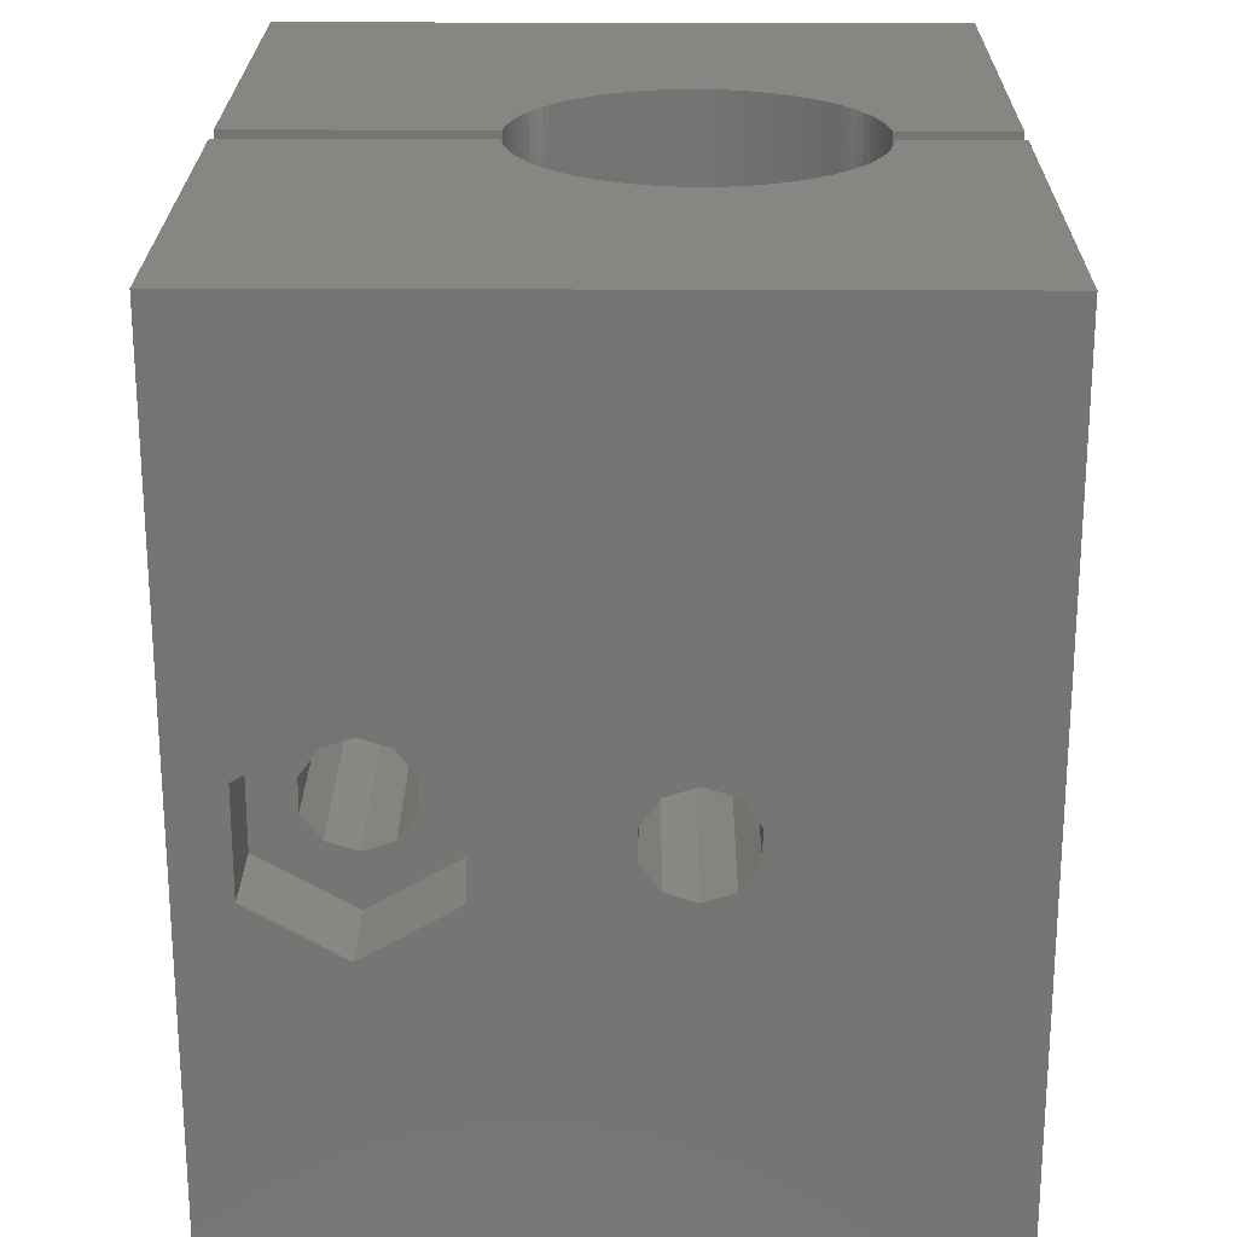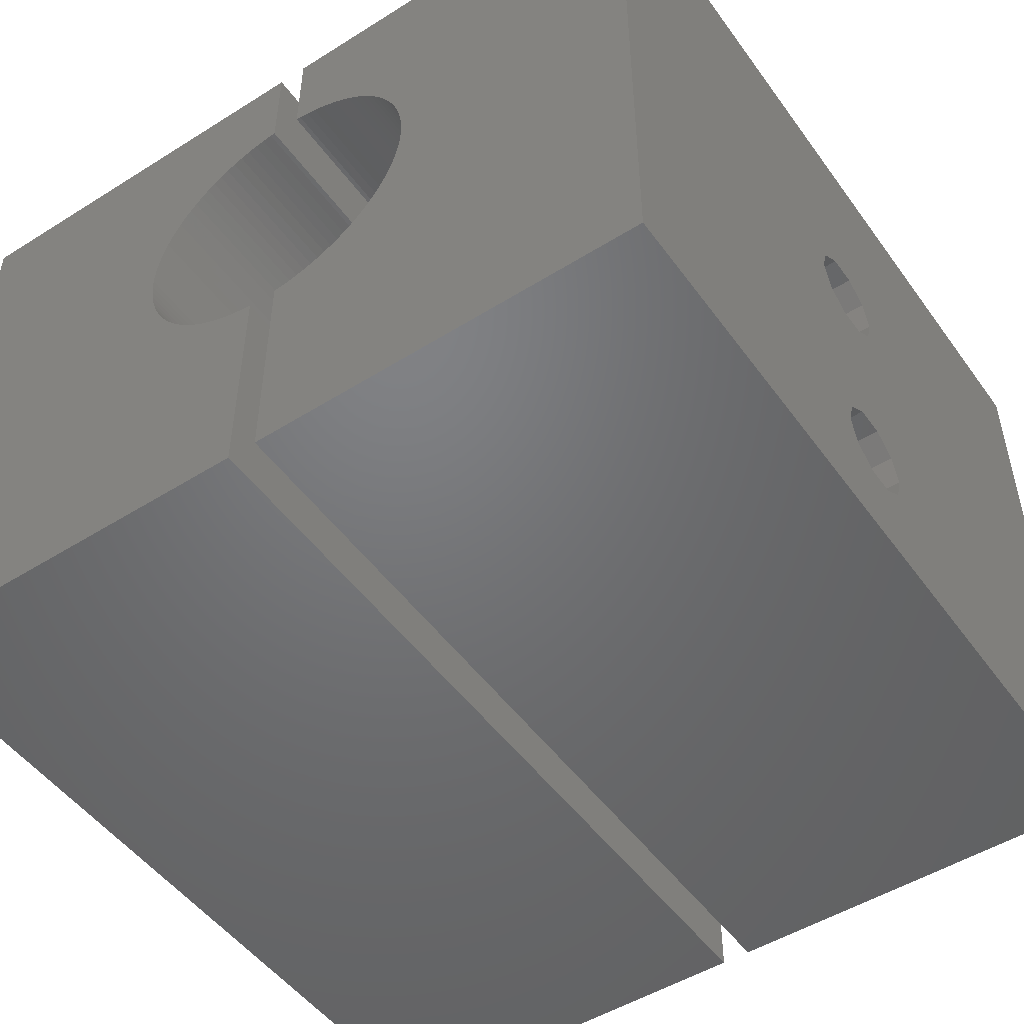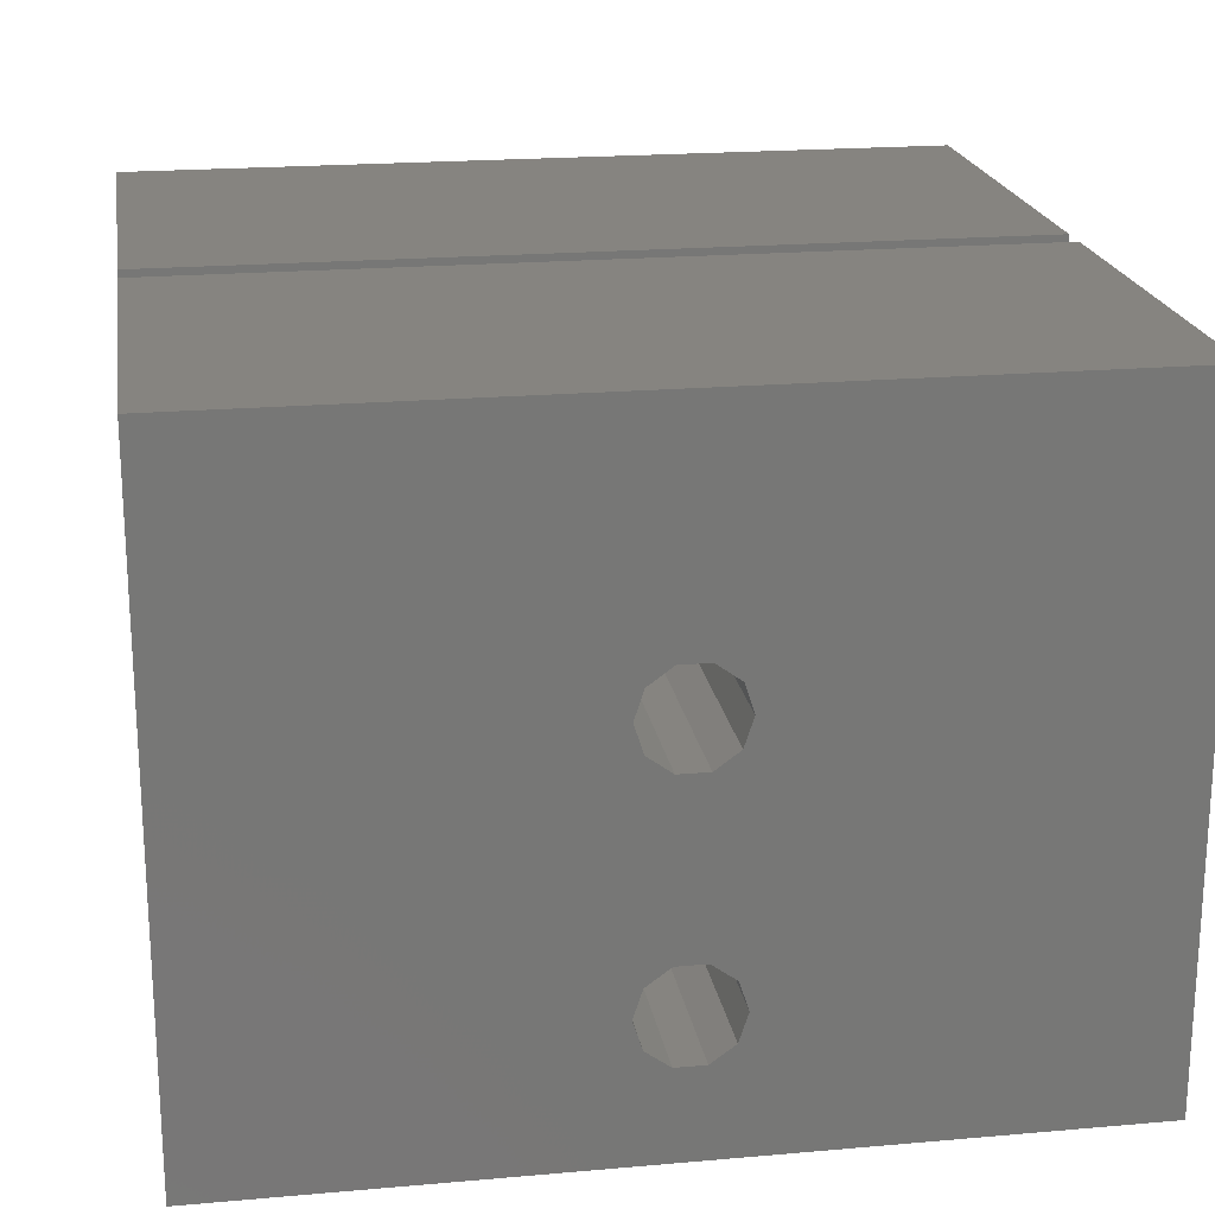
<metadata>
{"format":"stl","ext":"stl","renderer":"f3d","projection":"perspective","resolution":1024,"background":"white","views":[{"elev":23.1,"azim":90.5,"up":"+Z"},{"elev":-49.9,"azim":-145.4,"up":"+Y"},{"elev":20.4,"azim":-99.1,"up":"+Y"}]}
</metadata>
<code>
# stl→obj: 336 verts, 680 faces
v -0.5 -13.09 0
v -0.5 -10.13 13.64
v -0.5 -13.09 28.27
v -0.5 -5.274 0
v -0.5 -8.61 12.53
v -0.5 -9.55 12.84
v -0.5 -10.13 14.63
v -0.5 -9.55 15.43
v -0.5 -8.61 15.73
v -0.5 -5.274 28.27
v -0.5 -7.088 13.64
v -0.5 -7.088 14.63
v -0.5 -7.67 12.84
v -0.5 -7.67 15.43
v -0.5 5.274 0
v -0.5 8.833 0
v -0.5 5.274 28.27
v -0.5 8.833 28.27
v -0.6643 -5.258 0
v -0.6643 -5.258 28.27
v -0.6643 5.258 0
v -0.6643 5.258 28.27
v -0.9931 -5.206 0
v -0.9931 -5.206 28.27
v -0.9931 5.206 0
v -0.9931 5.206 28.27
v -1.318 -5.133 0
v -1.318 -5.133 28.27
v -1.318 5.133 0
v -1.318 5.133 28.27
v -1.638 -5.041 0
v -1.638 -5.041 28.27
v -1.638 5.041 0
v -1.638 5.041 28.27
v -1.951 -4.928 0
v -1.951 -4.928 28.27
v -1.951 4.928 0
v -1.951 4.928 28.27
v -14.13 -0.9405 12.84
v -5.214 -0.9405 12.84
v -5.258 -0.6643 12.75
v -5.29 -0.3328 12.64
v -14.13 0 12.53
v -14.13 -0.9405 15.43
v -14.13 0 15.73
v -5.29 -0.3328 15.63
v -5.258 -0.6643 15.52
v -5.214 -0.9405 15.43
v -14.13 -1.522 13.64
v -14.13 -1.522 14.63
v -5.074 -1.522 13.64
v -5.133 -1.318 13.36
v -5.206 -0.9931 12.91
v -5.074 -1.522 14.63
v -5.133 -1.318 14.91
v -5.206 -0.9931 15.36
v -14.13 -10.13 13.64
v -14.13 -9.55 12.84
v -14.13 -10.13 14.63
v -14.13 -9.55 15.43
v -14.13 -13.09 0
v -14.13 -13.09 28.27
v -14.13 -7.67 12.84
v -14.13 -8.61 12.53
v -14.13 8.833 0
v -5.258 -0.6643 0
v -3.115 -4.288 0
v -3.378 -4.084 0
v -3.628 -3.864 0
v -3.864 -3.628 0
v -4.084 -3.378 0
v -4.288 -3.115 0
v -4.475 -2.84 0
v -4.644 -2.553 0
v -4.796 -2.257 0
v -4.928 -1.951 0
v -5.041 -1.638 0
v -5.133 -1.318 0
v -5.206 -0.9931 0
v -3.115 -4.288 28.27
v -14.13 -7.67 15.43
v -14.13 -8.61 15.73
v -14.13 8.833 28.27
v -3.378 -4.084 28.27
v -3.628 -3.864 28.27
v -3.864 -3.628 28.27
v -4.084 -3.378 28.27
v -4.288 -3.115 28.27
v -4.475 -2.84 28.27
v -4.644 -2.553 28.27
v -4.796 -2.257 28.27
v -4.928 -1.951 28.27
v -5.041 -1.638 28.27
v -5.133 -1.318 28.27
v -5.206 -0.9931 28.27
v -5.258 -0.6643 28.27
v -14.13 -7.088 13.64
v -14.13 -7.088 14.63
v -14.13 0.9405 12.84
v -5.3 0 12.53
v -5.29 0.3328 12.64
v -14.13 0.9405 15.43
v -5.29 0.3328 15.63
v -5.3 0 15.73
v -14.13 1.522 13.64
v -5.214 0.9405 12.84
v -5.258 0.6643 12.75
v -14.13 1.522 14.63
v -5.214 0.9405 15.43
v -5.258 0.6643 15.52
v -5.074 1.522 13.64
v -5.074 1.522 14.63
v -5.133 1.318 13.36
v -5.206 0.9931 12.91
v -5.133 1.318 14.91
v -5.206 0.9931 15.36
v -3.115 4.288 0
v -3.378 4.084 0
v -3.628 3.864 0
v -3.864 3.628 0
v -4.084 3.378 0
v -4.288 3.115 0
v -4.475 2.84 0
v -4.644 2.553 0
v -4.796 2.257 0
v -4.928 1.951 0
v -5.041 1.638 0
v -5.133 1.318 0
v -5.206 0.9931 0
v -5.258 0.6643 0
v -5.29 0.3328 0
v -5.29 -0.3328 0
v -5.3 0 0
v -3.115 4.288 28.27
v -3.378 4.084 28.27
v -3.628 3.864 28.27
v -3.864 3.628 28.27
v -4.084 3.378 28.27
v -4.288 3.115 28.27
v -4.475 2.84 28.27
v -4.644 2.553 28.27
v -4.796 2.257 28.27
v -4.928 1.951 28.27
v -5.041 1.638 28.27
v -5.133 1.318 28.27
v -5.206 0.9931 28.27
v -5.29 -0.3328 28.27
v -5.258 0.6643 28.27
v -5.3 0 28.27
v -5.29 0.3328 28.27
v -2.257 -4.796 0
v -2.257 -4.796 28.27
v -2.257 4.796 0
v -2.257 4.796 28.27
v -2.553 -4.644 0
v -2.553 -4.644 28.27
v -2.553 4.644 0
v -2.553 4.644 28.27
v -2.84 -4.475 0
v -2.84 -4.475 28.27
v -2.84 4.475 0
v -2.84 4.475 28.27
v 0.5 -10.13 13.64
v 0.5 -10.13 14.63
v 11.43 -10.13 13.64
v 11.43 -9.55 12.84
v 0.5 -9.55 12.84
v 0.5 -9.55 15.43
v 11.43 -10.13 14.63
v 0.5 -13.09 0
v 0.5 -13.09 28.27
v 0.5 -5.274 0
v 0.6643 -5.258 0
v 0.5 -8.61 12.53
v 0.9931 -5.206 0
v 1.318 -5.133 0
v 1.638 -5.041 0
v 1.951 -4.928 0
v 2.257 -4.796 0
v 14.13 -13.09 0
v 14.13 -13.09 28.27
v 2.553 -4.644 0
v 2.84 -4.475 0
v 3.115 -4.288 0
v 0.5 -5.274 28.27
v 0.5 -8.61 15.73
v 0.6643 -5.258 28.27
v 0.9931 -5.206 28.27
v 1.318 -5.133 28.27
v 1.638 -5.041 28.27
v 1.951 -4.928 28.27
v 3.115 -4.288 28.27
v 2.257 -4.796 28.27
v 2.553 -4.644 28.27
v 2.84 -4.475 28.27
v 0.5 -7.088 13.64
v 0.5 -7.088 14.63
v 11.43 -7.088 13.64
v 11.43 -7.088 14.63
v 11.43 -7.67 15.43
v 0.5 -7.67 12.84
v 11.43 -7.67 12.84
v 11.43 -8.61 12.53
v 0.5 -7.67 15.43
v 11.43 -8.61 15.73
v 11.43 -9.55 15.43
v 0.5 5.274 0
v 0.5 5.274 28.27
v 0.5 8.833 28.27
v 0.5 8.833 0
v 0.6643 5.258 0
v 0.6643 5.258 28.27
v 14.13 8.833 0
v 0.9931 5.206 0
v 1.318 5.133 0
v 1.638 5.041 0
v 1.951 4.928 0
v 3.115 4.288 0
v 2.257 4.796 0
v 2.553 4.644 0
v 2.84 4.475 0
v 0.9931 5.206 28.27
v 1.318 5.133 28.27
v 1.638 5.041 28.27
v 1.951 4.928 28.27
v 2.257 4.796 28.27
v 14.13 8.833 28.27
v 2.553 4.644 28.27
v 2.84 4.475 28.27
v 3.115 4.288 28.27
v 11.43 -11.47 12.48
v 11.43 -11.47 15.78
v 14.13 -11.47 12.48
v 11.43 -8.61 10.83
v 11.43 -8.61 17.43
v 14.13 -8.61 17.43
v 14.13 -11.47 15.78
v 11.43 -5.752 12.48
v 14.13 -5.752 12.48
v 14.13 -5.752 15.78
v 11.43 -5.752 15.78
v 14.13 -8.61 10.83
v 14.13 0 12.53
v 14.13 0 15.73
v 14.13 -0.9405 12.84
v 14.13 -1.522 13.64
v 14.13 -0.9405 15.43
v 14.13 -1.522 14.63
v 14.13 0.9405 12.84
v 14.13 0.9405 15.43
v 14.13 1.522 13.64
v 14.13 1.522 14.63
v 3.378 -4.084 0
v 3.378 -4.084 28.27
v 3.378 4.084 0
v 3.378 4.084 28.27
v 3.628 -3.864 0
v 3.628 -3.864 28.27
v 3.628 3.864 0
v 3.628 3.864 28.27
v 3.864 -3.628 28.27
v 3.864 -3.628 0
v 3.864 3.628 0
v 3.864 3.628 28.27
v 4.084 -3.378 28.27
v 4.084 -3.378 0
v 4.084 3.378 0
v 4.084 3.378 28.27
v 4.288 -3.115 28.27
v 4.288 -3.115 0
v 4.288 3.115 0
v 4.288 3.115 28.27
v 4.475 -2.84 28.27
v 4.475 -2.84 0
v 4.475 2.84 0
v 4.475 2.84 28.27
v 4.644 -2.553 28.27
v 4.644 -2.553 0
v 4.644 2.553 0
v 4.644 2.553 28.27
v 4.796 -2.257 28.27
v 4.796 -2.257 0
v 4.796 2.257 0
v 4.796 2.257 28.27
v 4.928 -1.951 28.27
v 4.928 -1.951 0
v 4.928 1.951 0
v 4.928 1.951 28.27
v 5.041 -1.638 28.27
v 5.041 -1.638 0
v 5.041 1.638 0
v 5.041 1.638 28.27
v 5.074 -1.522 14.63
v 5.074 -1.522 13.64
v 5.133 -1.318 13.36
v 5.133 -1.318 0
v 5.133 -1.318 28.27
v 5.133 -1.318 14.91
v 5.133 1.318 0
v 5.074 1.522 13.64
v 5.133 1.318 13.36
v 5.074 1.522 14.63
v 5.133 1.318 14.91
v 5.133 1.318 28.27
v 5.206 -0.9931 12.91
v 5.206 -0.9931 0
v 5.206 -0.9931 15.36
v 5.206 -0.9931 28.27
v 5.206 0.9931 0
v 5.206 0.9931 12.91
v 5.206 0.9931 15.36
v 5.206 0.9931 28.27
v 5.214 -0.9405 12.84
v 5.258 -0.6643 12.75
v 5.258 -0.6643 0
v 5.214 -0.9405 15.43
v 5.258 -0.6643 28.27
v 5.258 -0.6643 15.52
v 5.258 0.6643 0
v 5.214 0.9405 12.84
v 5.258 0.6643 12.75
v 5.214 0.9405 15.43
v 5.258 0.6643 15.52
v 5.258 0.6643 28.27
v 5.29 -0.3328 12.64
v 5.29 -0.3328 0
v 5.29 -0.3328 15.63
v 5.29 -0.3328 28.27
v 5.29 0.3328 0
v 5.29 0.3328 12.64
v 5.29 0.3328 15.63
v 5.29 0.3328 28.27
v 5.3 0 12.53
v 5.3 0 0
v 5.3 0 15.73
v 5.3 0 28.27
f 1 2 3
f 1 4 5
f 1 5 6
f 1 6 2
f 3 2 7
f 3 7 8
f 3 9 10
f 3 8 9
f 11 4 12
f 12 4 10
f 13 4 11
f 14 12 10
f 5 4 13
f 9 14 10
f 15 16 17
f 17 16 18
f 19 4 1
f 19 20 4
f 20 3 10
f 20 10 4
f 21 15 17
f 21 17 22
f 21 16 15
f 22 17 18
f 23 19 1
f 23 24 19
f 24 3 20
f 24 20 19
f 25 16 21
f 25 21 22
f 25 22 26
f 26 22 18
f 27 23 1
f 27 28 23
f 28 3 24
f 28 24 23
f 29 16 25
f 29 25 26
f 29 26 30
f 30 26 18
f 31 27 1
f 31 32 27
f 32 3 28
f 32 28 27
f 33 16 29
f 33 29 30
f 33 30 34
f 34 30 18
f 35 31 1
f 35 36 31
f 36 3 32
f 36 32 31
f 37 16 33
f 37 33 34
f 37 34 38
f 38 34 18
f 39 40 41
f 39 41 42
f 39 42 43
f 44 45 46
f 44 47 48
f 44 46 47
f 49 50 51
f 49 51 52
f 49 52 53
f 49 53 40
f 49 40 39
f 50 44 48
f 50 54 51
f 50 55 54
f 50 56 55
f 50 48 56
f 57 2 6
f 57 6 58
f 57 59 2
f 59 7 2
f 59 60 7
f 61 1 3
f 61 3 62
f 61 39 43
f 61 57 58
f 61 59 57
f 61 62 59
f 61 63 39
f 61 64 63
f 61 58 64
f 61 43 65
f 61 65 66
f 61 67 1
f 61 68 67
f 61 69 68
f 61 70 69
f 61 71 70
f 61 72 71
f 61 73 72
f 61 74 73
f 61 75 74
f 61 76 75
f 61 77 76
f 61 78 77
f 61 79 78
f 61 66 79
f 62 3 80
f 62 44 81
f 62 81 82
f 62 82 60
f 62 60 59
f 62 45 44
f 62 83 45
f 62 80 84
f 62 84 85
f 62 85 86
f 62 86 87
f 62 87 88
f 62 88 89
f 62 89 90
f 62 90 91
f 62 91 92
f 62 92 93
f 62 93 94
f 62 94 95
f 62 95 96
f 62 96 83
f 97 11 12
f 97 12 98
f 97 49 39
f 97 50 49
f 97 98 50
f 98 12 14
f 98 44 50
f 63 11 97
f 63 13 11
f 63 5 13
f 63 97 39
f 81 44 98
f 81 98 14
f 64 5 63
f 64 6 5
f 82 14 9
f 82 81 14
f 58 6 64
f 60 9 8
f 60 8 7
f 60 82 9
f 43 99 65
f 43 42 100
f 43 101 99
f 43 100 101
f 45 102 103
f 45 83 102
f 45 103 104
f 45 104 46
f 99 105 65
f 99 106 105
f 99 107 106
f 99 101 107
f 102 108 109
f 102 83 108
f 102 109 110
f 102 110 103
f 105 108 83
f 105 83 65
f 105 111 112
f 105 112 108
f 105 113 111
f 105 114 113
f 105 106 114
f 108 112 115
f 108 115 116
f 108 116 109
f 65 16 117
f 65 83 16
f 65 117 118
f 65 118 119
f 65 119 120
f 65 120 121
f 65 121 122
f 65 122 123
f 65 123 124
f 65 124 125
f 65 125 126
f 65 126 127
f 65 127 128
f 65 128 129
f 65 129 130
f 65 130 131
f 65 132 66
f 65 131 133
f 65 133 132
f 83 18 16
f 83 134 18
f 83 135 134
f 83 136 135
f 83 137 136
f 83 138 137
f 83 139 138
f 83 140 139
f 83 141 140
f 83 142 141
f 83 143 142
f 83 144 143
f 83 145 144
f 83 146 145
f 83 96 147
f 83 148 146
f 83 147 149
f 83 150 148
f 83 149 150
f 151 35 1
f 151 152 35
f 152 3 36
f 152 36 35
f 153 16 37
f 153 37 38
f 153 38 154
f 154 38 18
f 155 151 1
f 155 156 151
f 156 3 152
f 156 152 151
f 157 16 153
f 157 153 154
f 157 154 158
f 158 154 18
f 159 155 1
f 159 160 155
f 160 3 156
f 160 156 155
f 161 16 157
f 161 157 158
f 161 158 162
f 162 158 18
f 67 159 1
f 67 80 159
f 80 3 160
f 80 160 159
f 117 16 161
f 117 161 162
f 117 162 134
f 134 162 18
f 68 84 67
f 84 80 67
f 118 117 134
f 118 134 135
f 69 85 68
f 85 84 68
f 119 118 135
f 119 135 136
f 70 85 69
f 70 86 85
f 120 119 137
f 137 119 136
f 71 86 70
f 71 87 86
f 121 120 138
f 138 120 137
f 72 87 71
f 72 88 87
f 122 121 139
f 139 121 138
f 73 88 72
f 73 89 88
f 123 122 140
f 140 122 139
f 74 89 73
f 74 90 89
f 124 123 141
f 141 123 140
f 75 90 74
f 75 91 90
f 125 124 142
f 142 124 141
f 76 91 75
f 76 92 91
f 126 125 143
f 143 125 142
f 77 92 76
f 77 93 92
f 127 126 144
f 144 126 143
f 51 93 77
f 51 54 93
f 111 127 112
f 112 127 144
f 78 52 77
f 52 51 77
f 55 93 54
f 55 94 93
f 128 127 113
f 113 127 111
f 115 144 145
f 115 112 144
f 79 53 78
f 53 52 78
f 56 94 55
f 56 95 94
f 129 128 114
f 114 128 113
f 116 115 145
f 116 145 146
f 40 53 79
f 48 95 56
f 106 129 114
f 109 116 146
f 66 41 79
f 41 40 79
f 47 95 48
f 47 96 95
f 130 129 107
f 107 129 106
f 110 146 148
f 110 109 146
f 132 42 66
f 42 41 66
f 46 96 47
f 46 147 96
f 131 130 101
f 101 130 107
f 103 110 148
f 103 148 150
f 133 131 100
f 133 100 132
f 100 42 132
f 100 131 101
f 104 147 46
f 104 103 150
f 104 150 149
f 104 149 147
f 163 164 165
f 163 165 166
f 163 166 167
f 164 168 169
f 164 169 165
f 170 163 167
f 170 164 163
f 170 171 164
f 170 172 173
f 170 174 172
f 170 167 174
f 170 173 175
f 170 175 176
f 170 176 177
f 170 177 178
f 170 178 179
f 170 180 181
f 170 181 171
f 170 179 182
f 170 182 183
f 170 183 184
f 170 184 180
f 171 185 186
f 171 186 168
f 171 168 164
f 171 187 185
f 171 188 187
f 171 189 188
f 171 190 189
f 171 191 190
f 171 181 192
f 171 193 191
f 171 194 193
f 171 195 194
f 171 192 195
f 172 185 173
f 185 187 173
f 196 185 172
f 196 197 185
f 196 198 199
f 196 199 197
f 197 199 200
f 201 196 172
f 201 198 196
f 201 202 198
f 201 203 202
f 204 185 197
f 204 197 200
f 174 201 172
f 174 203 201
f 174 166 203
f 186 185 204
f 186 204 200
f 186 200 205
f 167 166 174
f 168 186 205
f 168 205 206
f 168 206 169
f 207 208 209
f 207 210 211
f 207 209 210
f 207 211 212
f 207 212 208
f 208 212 209
f 210 209 213
f 210 214 211
f 210 215 214
f 210 216 215
f 210 217 216
f 210 213 218
f 210 219 217
f 210 220 219
f 210 221 220
f 210 218 221
f 209 212 222
f 209 222 223
f 209 223 224
f 209 224 225
f 209 225 226
f 209 227 213
f 209 226 228
f 209 228 229
f 209 229 230
f 209 230 227
f 173 187 175
f 187 188 175
f 211 214 222
f 211 222 212
f 175 188 176
f 188 189 176
f 214 215 223
f 214 223 222
f 176 189 177
f 189 190 177
f 215 216 224
f 215 224 223
f 177 190 178
f 190 191 178
f 216 217 225
f 216 225 224
f 178 191 179
f 191 193 179
f 217 219 226
f 217 226 225
f 231 165 232
f 231 232 233
f 231 234 166
f 231 166 165
f 231 233 234
f 232 165 169
f 232 169 206
f 232 235 236
f 232 206 235
f 232 237 233
f 232 236 237
f 238 239 240
f 238 240 241
f 238 242 239
f 198 238 199
f 199 238 241
f 202 238 198
f 200 199 241
f 234 238 202
f 234 202 203
f 234 233 242
f 234 242 238
f 205 200 235
f 235 241 240
f 235 200 241
f 235 240 236
f 166 234 203
f 206 205 235
f 180 233 181
f 180 242 233
f 180 243 242
f 180 213 243
f 181 233 237
f 181 237 236
f 181 236 244
f 181 244 227
f 239 245 246
f 239 246 240
f 239 243 245
f 240 247 244
f 240 246 248
f 240 248 247
f 242 243 239
f 236 240 244
f 243 213 249
f 244 250 227
f 249 213 251
f 250 252 227
f 251 213 252
f 252 213 227
f 179 193 182
f 193 194 182
f 219 220 228
f 219 228 226
f 182 194 183
f 194 195 183
f 220 221 229
f 220 229 228
f 183 195 184
f 195 192 184
f 221 218 230
f 221 230 229
f 184 192 253
f 184 253 180
f 192 181 254
f 192 254 253
f 218 213 255
f 218 255 256
f 218 256 230
f 230 256 227
f 253 254 257
f 253 257 180
f 254 181 258
f 254 258 257
f 255 213 259
f 255 259 260
f 255 260 256
f 256 260 227
f 257 258 261
f 257 262 180
f 257 261 262
f 258 181 261
f 259 213 263
f 259 263 260
f 260 263 264
f 260 264 227
f 262 261 265
f 262 266 180
f 262 265 266
f 261 181 265
f 263 213 267
f 263 267 264
f 264 267 268
f 264 268 227
f 266 265 269
f 266 270 180
f 266 269 270
f 265 181 269
f 267 213 271
f 267 271 268
f 268 271 272
f 268 272 227
f 270 269 273
f 270 274 180
f 270 273 274
f 269 181 273
f 271 213 275
f 271 275 272
f 272 275 276
f 272 276 227
f 274 273 277
f 274 278 180
f 274 277 278
f 273 181 277
f 275 213 279
f 275 279 276
f 276 279 280
f 276 280 227
f 278 277 281
f 278 282 180
f 278 281 282
f 277 181 281
f 279 213 283
f 279 283 280
f 280 283 284
f 280 284 227
f 282 281 285
f 282 286 180
f 282 285 286
f 281 181 285
f 283 213 287
f 283 287 284
f 284 287 288
f 284 288 227
f 286 285 289
f 286 290 180
f 286 289 290
f 285 181 289
f 287 213 291
f 287 291 288
f 288 291 292
f 288 292 227
f 290 289 293
f 290 294 295
f 290 293 294
f 290 296 180
f 290 295 296
f 289 181 297
f 289 298 293
f 289 297 298
f 291 213 299
f 291 300 292
f 291 299 301
f 291 301 300
f 292 300 302
f 292 302 303
f 292 303 304
f 292 304 227
f 294 246 295
f 294 293 246
f 293 248 246
f 293 298 248
f 300 251 252
f 300 252 302
f 300 301 251
f 302 252 303
f 296 295 305
f 296 306 180
f 296 305 306
f 295 246 305
f 298 297 307
f 298 307 248
f 297 181 308
f 297 308 307
f 299 213 309
f 299 309 310
f 299 310 301
f 301 310 251
f 303 252 311
f 303 311 304
f 304 311 312
f 304 312 227
f 306 305 313
f 306 313 314
f 306 315 180
f 306 314 315
f 305 246 313
f 307 308 316
f 307 316 248
f 308 181 317
f 308 318 316
f 308 317 318
f 309 213 319
f 309 320 310
f 309 319 321
f 309 321 320
f 310 320 251
f 311 252 322
f 311 322 312
f 312 322 323
f 312 323 324
f 312 324 227
f 313 245 314
f 313 246 245
f 316 247 248
f 316 318 247
f 320 249 251
f 320 321 249
f 322 250 323
f 322 252 250
f 315 213 180
f 315 314 325
f 315 326 213
f 315 325 326
f 314 245 325
f 318 317 327
f 318 327 247
f 317 181 227
f 317 227 328
f 317 328 327
f 319 213 329
f 319 329 330
f 319 330 321
f 321 330 249
f 323 250 331
f 323 331 324
f 324 331 332
f 324 332 227
f 326 325 333
f 326 334 213
f 326 333 334
f 325 245 243
f 325 243 333
f 327 244 247
f 327 328 335
f 327 335 244
f 328 227 336
f 328 336 335
f 329 213 334
f 329 334 333
f 329 333 330
f 330 243 249
f 330 333 243
f 331 244 335
f 331 250 244
f 331 335 332
f 332 335 336
f 332 336 227

</code>
